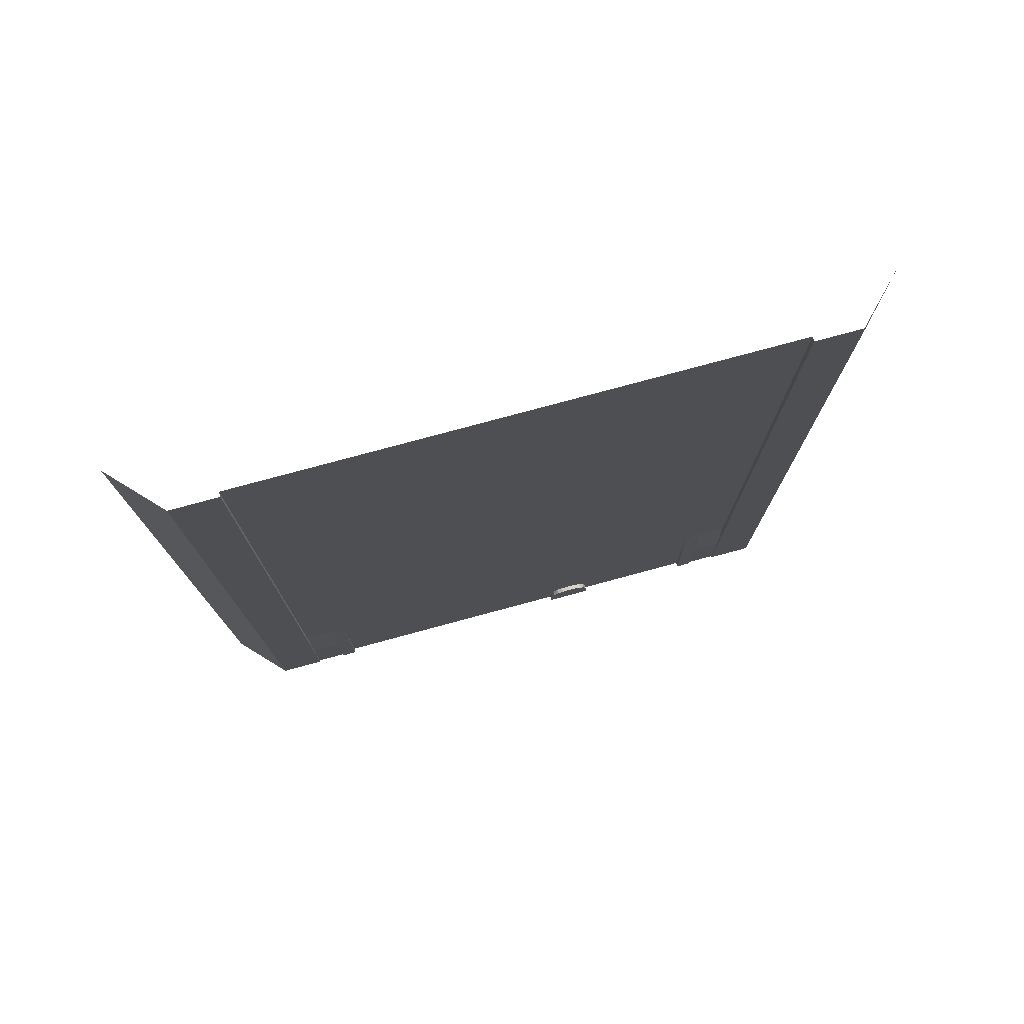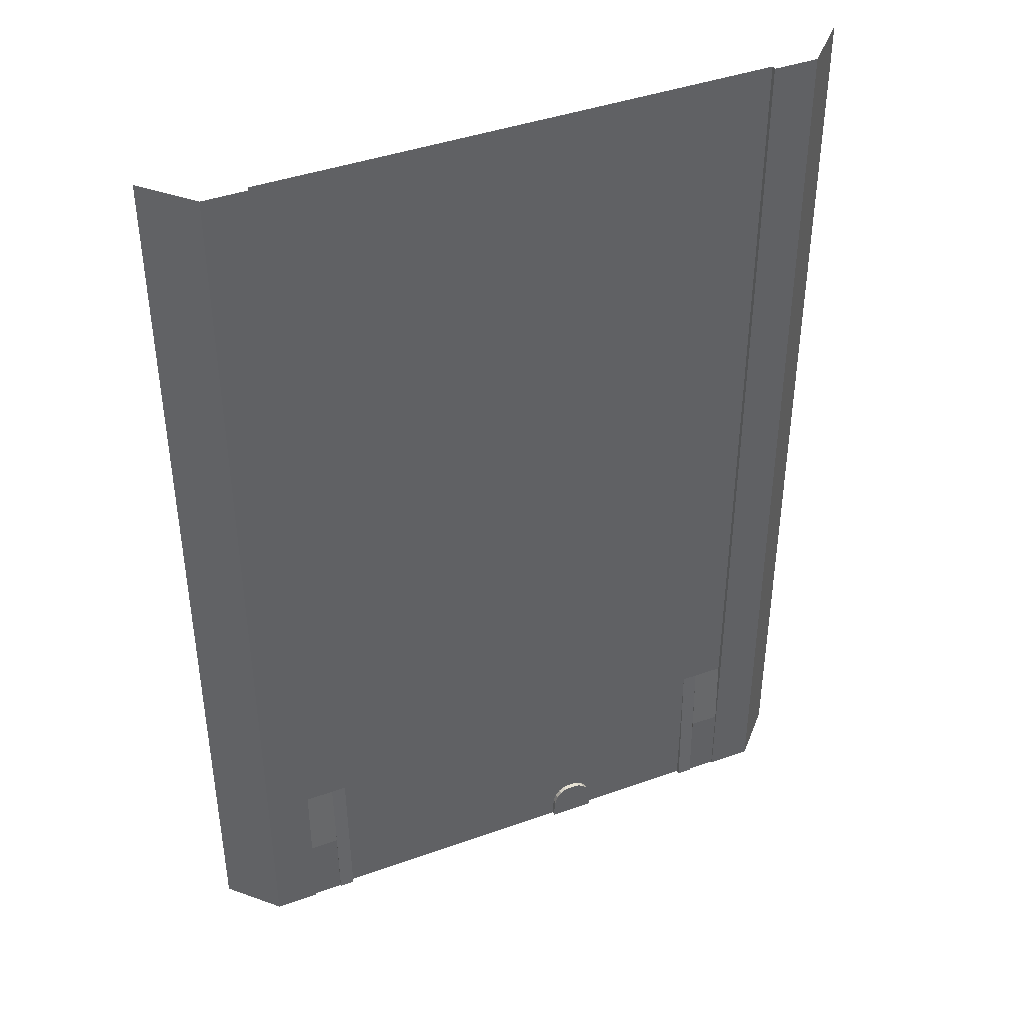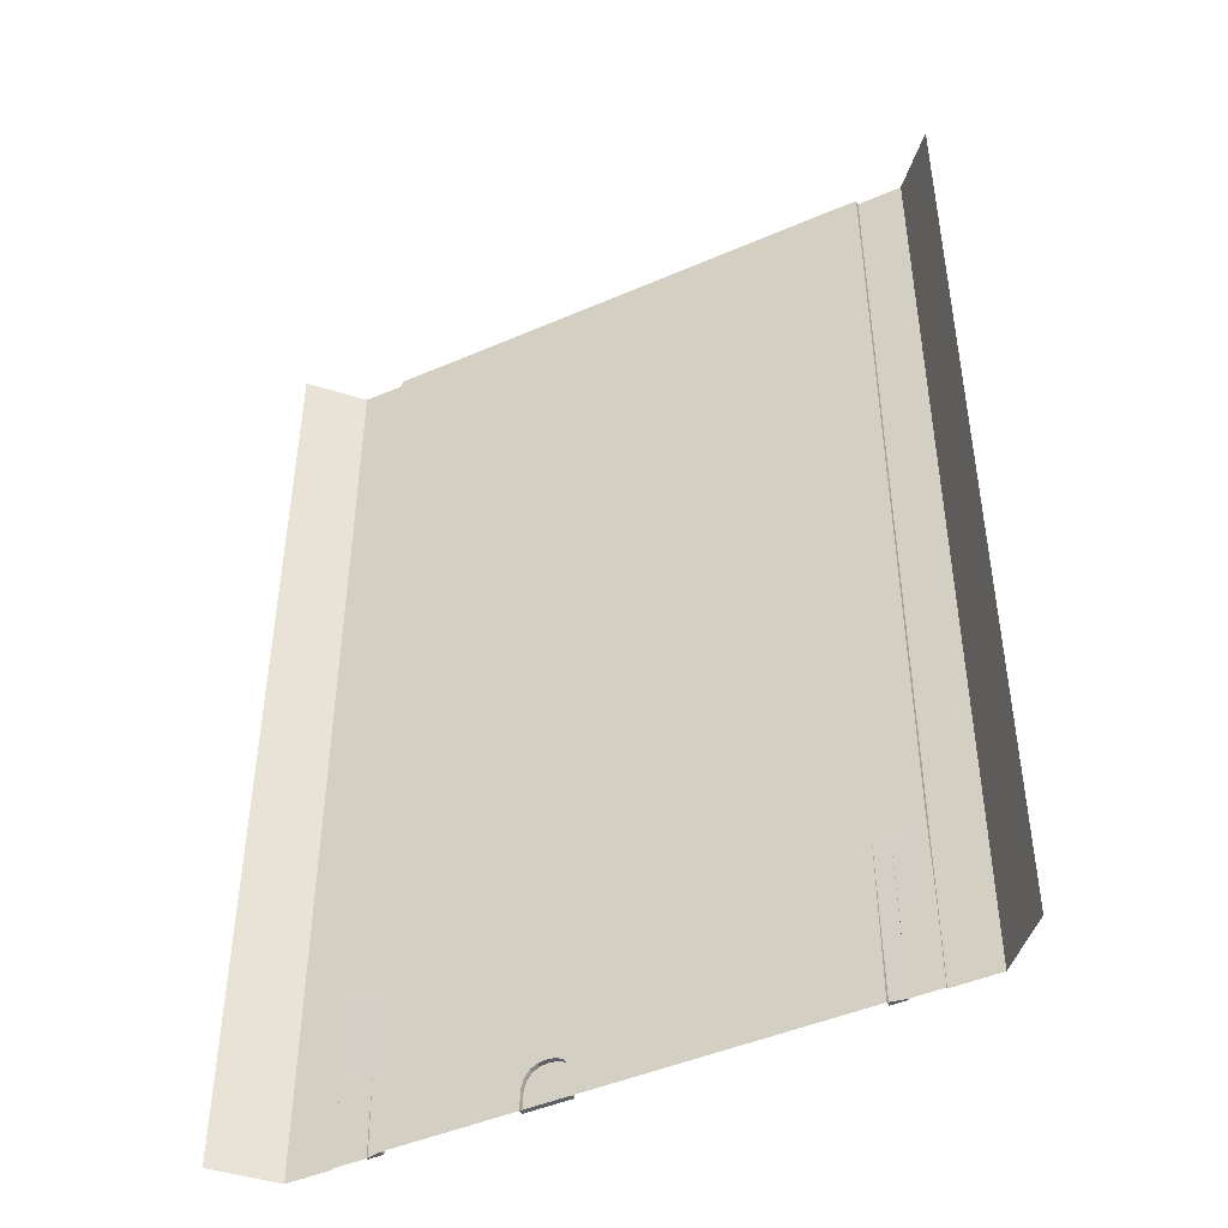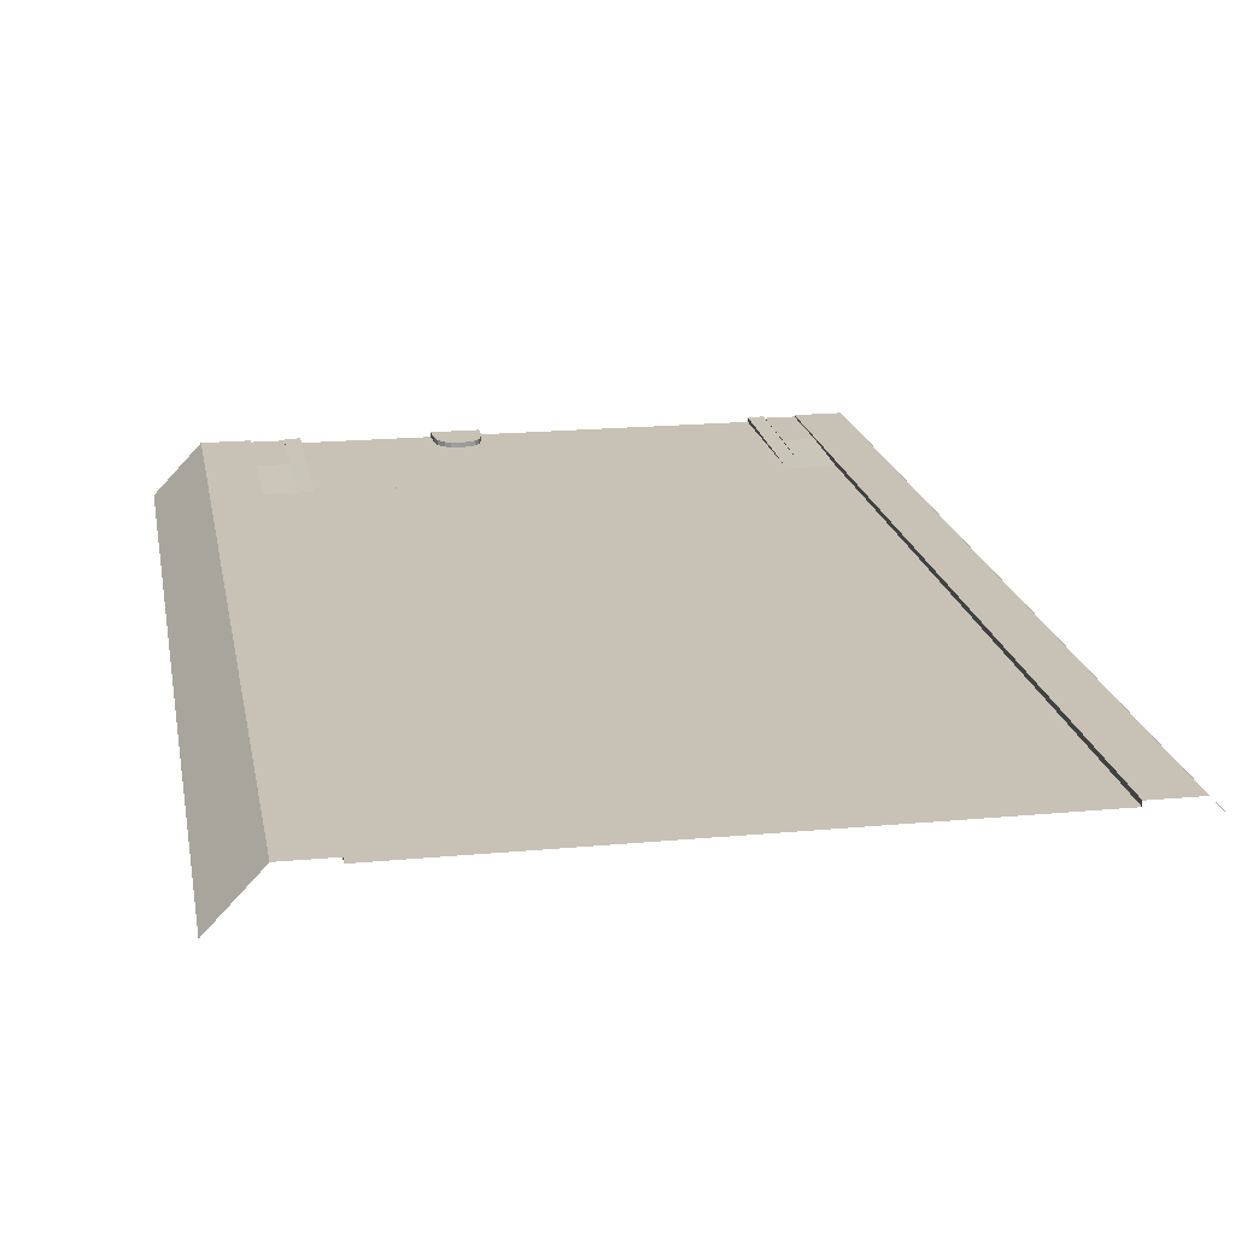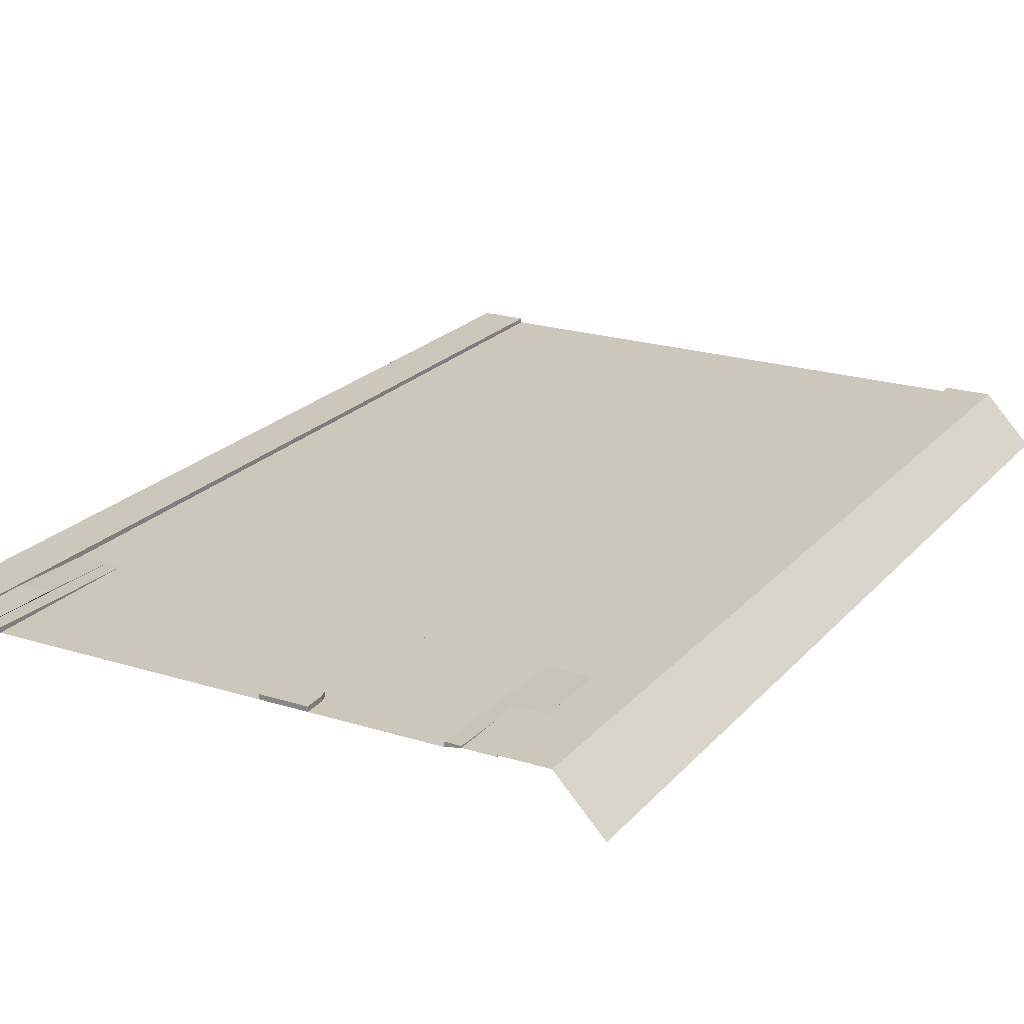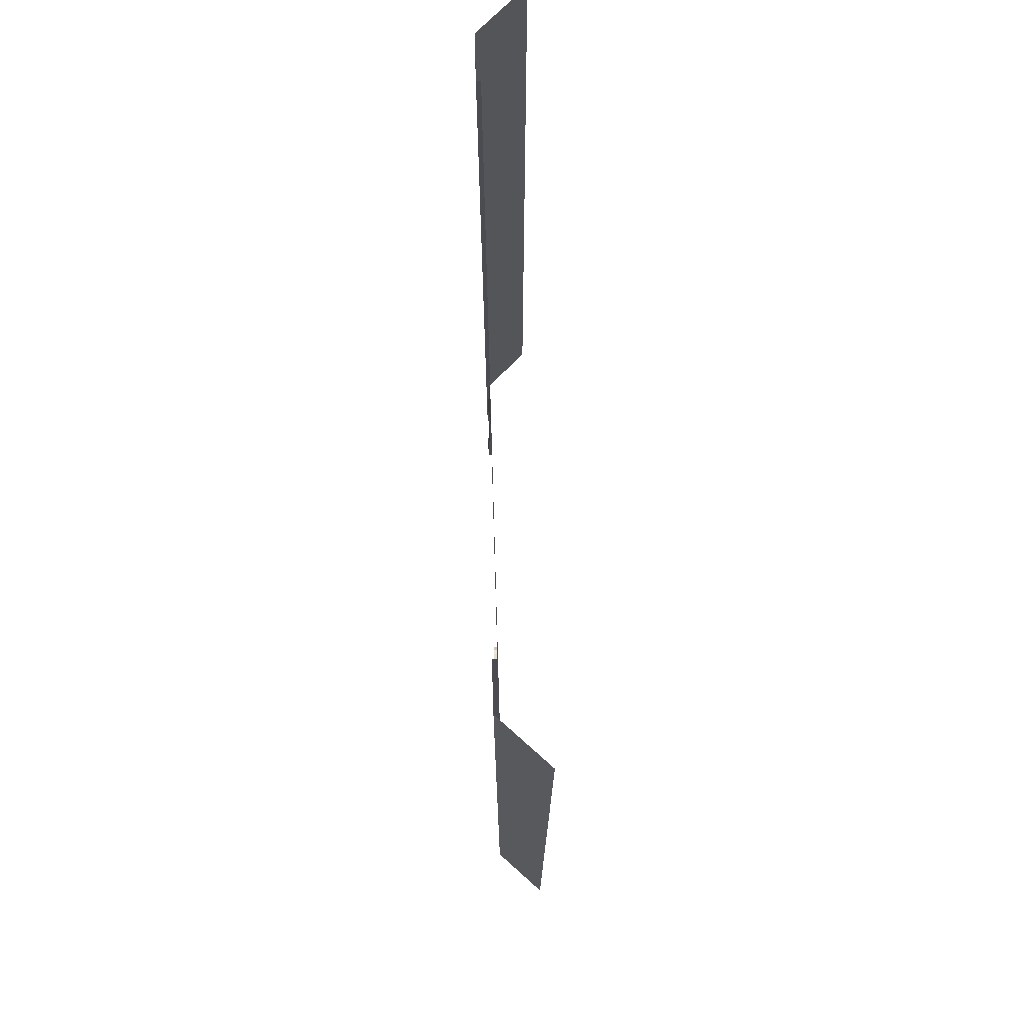
<metadata>
{"format":"obj","ext":"obj","renderer":"f3d","projection":"perspective","resolution":1024,"background":"white","views":[{"elev":78.0,"azim":164.9,"up":"+Z"},{"elev":41.8,"azim":156.7,"up":"+Z"},{"elev":-45.8,"azim":26.5,"up":"+Z"},{"elev":19.0,"azim":-10.1,"up":"+Y"},{"elev":21.5,"azim":-150.9,"up":"+Y"},{"elev":74.5,"azim":-91.7,"up":"+Z"}]}
</metadata>
<code>
v  -20 0 -0
v  -17 0 -0
v  -17 0 -5.333
v  -20 0 -5.333
v  17 0 -0
v  20 0 -0
v  20 0 -5.333
v  17 0 -5.333
v  -17 -0.3 -0
v  -17 -0.3 -5.333
v  -23 -3.165 -0
v  -23 -3.165 5.333
v  -20 0 5.333
v  23 -3.165 -0
v  20 0 5.333
v  23 -3.165 5.333
v  17 -0.3 -0
v  17 -0.3 5.333
v  17 0 5.333
v  0.0001 -0.3 -0
v  -17 -0.3 5.333
v  0.0001 -0.3 5.333
v  17 -0.3 -5.333
v  0.0001 -0.3 -5.333
v  -20 0 32
v  -17 0 32
v  -17 0 26.67
v  -20 0 26.67
v  -17 0 21.33
v  -20 0 21.33
v  -17 0 16
v  -20 0 16
v  -17 0 10.67
v  -20 0 10.67
v  -17 0 5.333
v  -17 0 -32
v  -20 0 -32
v  -20 0 -26.67
v  -17 0 -26.67
v  -20 0 -21.33
v  -17 0 -21.33
v  -20 0 -16
v  -17 0 -16
v  -20 0 -10.67
v  -17 0 -10.67
v  17 0 32
v  20 0 32
v  20 0 26.67
v  17 0 26.67
v  20 0 21.33
v  17 0 21.33
v  20 0 16
v  17 0 16
v  20 0 10.67
v  17 0 10.67
v  20 0 -32
v  17 0 -32
v  17 0 -26.67
v  20 0 -26.67
v  17 0 -21.33
v  20 0 -21.33
v  17 0 -16
v  20 0 -16
v  17 0 -10.67
v  20 0 -10.67
v  -17 -0.3 32
v  -17 -0.3 26.67
v  -17 -0.3 21.33
v  -17 -0.3 16
v  -17 -0.3 10.67
v  -17 -0.1 -32
v  -17 -0.1 -26.67
v  -17 -0.3 -21.33
v  -17 -0.3 -16
v  -17 -0.3 -10.67
v  -23 -3.165 -32
v  -23 -3.165 -26.67
v  -23 -3.165 -21.33
v  -23 -3.165 -16
v  -23 -3.165 -10.67
v  -23 -3.165 -5.333
v  -23 -3.165 32
v  -23 -3.165 26.67
v  -23 -3.165 21.33
v  -23 -3.165 16
v  -23 -3.165 10.67
v  23 -3.165 -32
v  23 -3.165 -26.67
v  23 -3.165 -21.33
v  23 -3.165 -16
v  23 -3.165 -10.67
v  23 -3.165 -5.333
v  23 -3.165 32
v  23 -3.165 26.67
v  23 -3.165 21.33
v  23 -3.165 16
v  23 -3.165 10.67
v  17 -0.1 -32
v  17 -0.1 -26.67
v  17 -0.3 -21.33
v  17 -0.3 -16
v  17 -0.3 -10.67
v  17 -0.3 32
v  17 -0.3 26.67
v  17 -0.3 21.33
v  17 -0.3 16
v  17 -0.3 10.67
v  -2.983 0 -32
v  -5.982 0 -32
v  -4.798 0 -29.88
v  -4.344 0 -29.58
v  -4.486 0 -29.33
v  -13.98 -0.3 -26.67
v  -13.98 -0.3 -21.33
v  0.0001 -0.3 -21.33
v  0.0001 -0.3 -26.67
v  0.0001 -0.3 -16
v  0.0001 -0.3 -10.67
v  0.0001 -0.3 32
v  0.0001 -0.3 26.67
v  0.0001 -0.3 21.33
v  0.0001 -0.3 16
v  0.0001 -0.3 10.67
v  14.01 -0.3 -21.33
v  15.01 -0.3 -21.33
v  -5.404 0 -29.61
v  -5.016 0 -29.39
v  -5.01 0 -29.39
v  -5.752 0 -30.03
v  -4.565 0 -29.34
v  -5.926 0 -30.64
v  -4.044 0 -29.38
v  -3.94 0 -29.39
v  -3.529 0 -29.61
v  -3.442 0 -29.72
v  -3.228 0 -30.01
v  -3.054 0 -30.56
v  -2.983 0 -31.27
v  14 -0.15 -26.67
v  15.01 -0.15 -26.67
v  15 0 -32
v  14 0 -32
v  6.011 -0.3 -32
v  3.012 -0.3 -32
v  -5.982 -0.3 -32
v  -5.926 -0.3 -30.64
v  -5.752 -0.3 -30.03
v  -5.404 -0.3 -29.61
v  -5.016 -0.3 -29.39
v  -5.01 -0.3 -29.39
v  -4.565 -0.3 -29.34
v  -4.486 -0.3 -29.33
v  -4.044 -0.3 -29.38
v  -3.94 -0.3 -29.39
v  -3.529 -0.3 -29.61
v  -3.442 -0.3 -29.72
v  -3.228 -0.3 -30.01
v  -3.054 -0.3 -30.56
v  -2.983 -0.3 -31.27
v  -2.983 -0.3 -32
v  0.0001 -0.3 -32
v  -13.99 -0.3 -32
v  -14.99 -0.15 -26.67
v  -15 -0.3 -21.33
v  -13.98 -0.15 -26.67
v  -14.98 0 -32
v  -13.99 0 -32
v  -14.99 -0.1 -26.67
v  -14.98 -0.1 -32
v  14 -0.3 -26.67
v  14 -0.3 -32
v  15.01 -0.1 -26.67
v  15 -0.1 -32
g Node2
f 1 2 3
f 3 4 1
f 5 6 7
f 7 8 5
f 2 9 10
f 10 3 2
f 1 11 12
f 12 13 1
f 14 6 15
f 15 16 14
f 5 17 18
f 18 19 5
f 20 9 21
f 21 22 20
f 20 17 23
f 23 24 20
f 25 26 27
f 27 28 25
f 28 27 29
f 29 30 28
f 30 29 31
f 31 32 30
f 32 31 33
f 33 34 32
f 34 33 35
f 35 13 34
f 13 35 2
f 2 1 13
f 36 37 38
f 38 39 36
f 39 38 40
f 40 41 39
f 41 40 42
f 42 43 41
f 43 42 44
f 44 45 43
f 45 44 4
f 4 3 45
f 46 47 48
f 48 49 46
f 49 48 50
f 50 51 49
f 51 50 52
f 52 53 51
f 53 52 54
f 54 55 53
f 55 54 15
f 15 19 55
f 19 15 6
f 6 5 19
f 56 57 58
f 58 59 56
f 59 58 60
f 60 61 59
f 61 60 62
f 62 63 61
f 63 62 64
f 64 65 63
f 65 64 8
f 8 7 65
f 26 66 67
f 67 27 26
f 27 67 68
f 68 29 27
f 29 68 69
f 69 31 29
f 31 69 70
f 70 33 31
f 33 70 21
f 21 35 33
f 35 21 9
f 9 2 35
f 71 36 39
f 39 72 71
f 72 39 41
f 41 73 72
f 73 41 43
f 43 74 73
f 74 43 45
f 45 75 74
f 75 45 3
f 3 10 75
f 37 76 77
f 77 38 37
f 38 77 78
f 78 40 38
f 40 78 79
f 79 42 40
f 42 79 80
f 80 44 42
f 44 80 81
f 81 4 44
f 4 81 11
f 11 1 4
f 82 25 28
f 28 83 82
f 83 28 30
f 30 84 83
f 84 30 32
f 32 85 84
f 85 32 34
f 34 86 85
f 86 34 13
f 13 12 86
f 87 56 59
f 59 88 87
f 88 59 61
f 61 89 88
f 89 61 63
f 63 90 89
f 90 63 65
f 65 91 90
f 91 65 7
f 7 92 91
f 92 7 6
f 6 14 92
f 47 93 94
f 94 48 47
f 48 94 95
f 95 50 48
f 50 95 96
f 96 52 50
f 52 96 97
f 97 54 52
f 54 97 16
f 16 15 54
f 57 98 99
f 99 58 57
f 58 99 100
f 100 60 58
f 60 100 101
f 101 62 60
f 62 101 102
f 102 64 62
f 64 102 23
f 23 8 64
f 8 23 17
f 17 5 8
f 103 46 49
f 49 104 103
f 104 49 51
f 51 105 104
f 105 51 53
f 53 106 105
f 106 53 55
f 55 107 106
f 107 55 19
f 19 18 107
f 108 109 110 111
f 110 112 111
f 113 114 115 116
f 74 117 115
f 117 74 75
f 75 118 117
f 118 75 10
f 10 24 118
f 24 10 9
f 9 20 24
f 66 119 120
f 120 67 66
f 67 120 121
f 121 68 67
f 68 121 122
f 122 69 68
f 69 122 123
f 123 70 69
f 70 123 22
f 22 21 70
f 119 103 104
f 104 120 119
f 120 104 105
f 105 121 120
f 121 105 106
f 106 122 121
f 122 106 107
f 107 123 122
f 123 107 18
f 18 22 123
f 22 18 17
f 17 20 22
f 124 115 117 125
f 100 125 117
f 117 101 100
f 101 117 118
f 118 102 101
f 102 118 24
f 24 23 102
f 126 127 128 129
f 129 128 130 112
f 131 129 112 110
f 109 131 110
f 111 112 132 108
f 133 134 135 132
f 135 136 137 132
f 137 138 108 132
f 139 124 125 140
f 140 141 142 139
f 143 144 143
f 145 146 131 109
f 146 147 129 131
f 147 148 126 129
f 148 149 127 126
f 149 150 128 127
f 150 151 130 128
f 151 152 112 130
f 152 153 132 112
f 153 154 133 132
f 154 155 134 133
f 155 156 135 134
f 156 157 136 135
f 157 158 137 136
f 158 159 138 137
f 159 160 108 138
f 160 145 109 108
f 116 161 160 159
f 116 159 158 157
f 116 157 156 155
f 116 155 154 113
f 113 154 153 152
f 113 152 151 150
f 113 150 149 148
f 113 148 147 146
f 113 146 145 162
f 163 164 114 165
f 166 163 165 167
f 71 72 168 169
f 72 73 164 168
f 164 73 74 115
f 164 115 114
f 162 169 166 167
f 169 168 163 166
f 168 164 163
f 114 113 165
f 113 162 167 165
f 144 161 116 143
f 116 170 171 143
f 171 143 143
f 116 115 124 170
f 100 99 172 125
f 99 98 173 172
f 171 170 139 142
f 170 124 139
f 125 172 140
f 172 173 141 140
f 173 171 142 141

</code>
